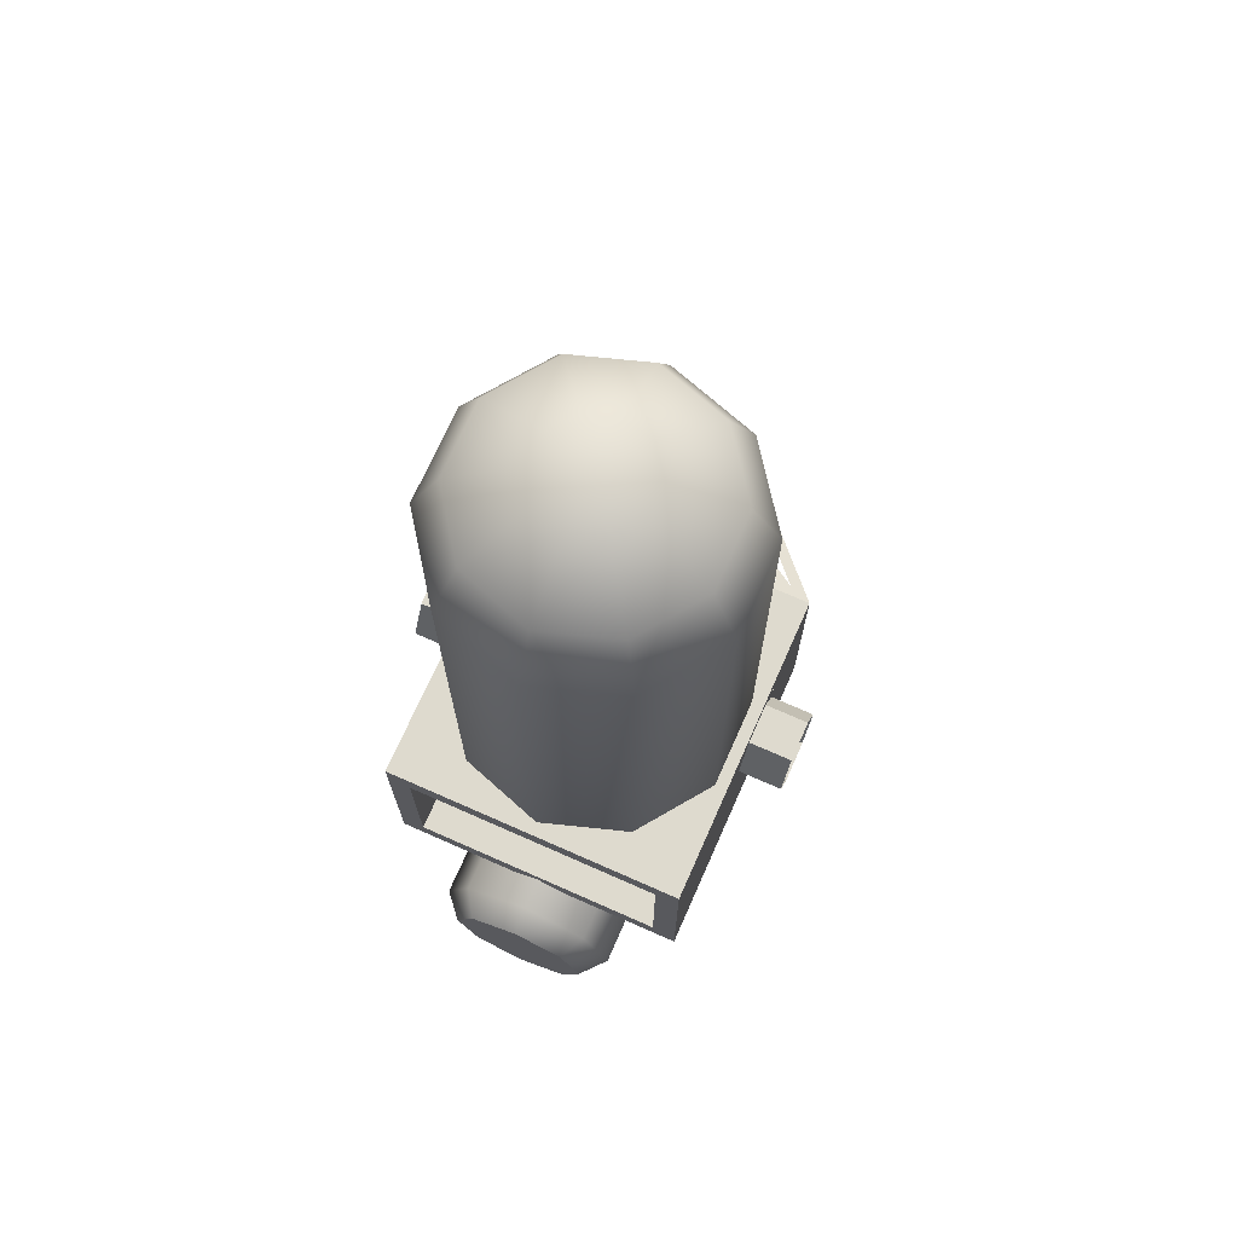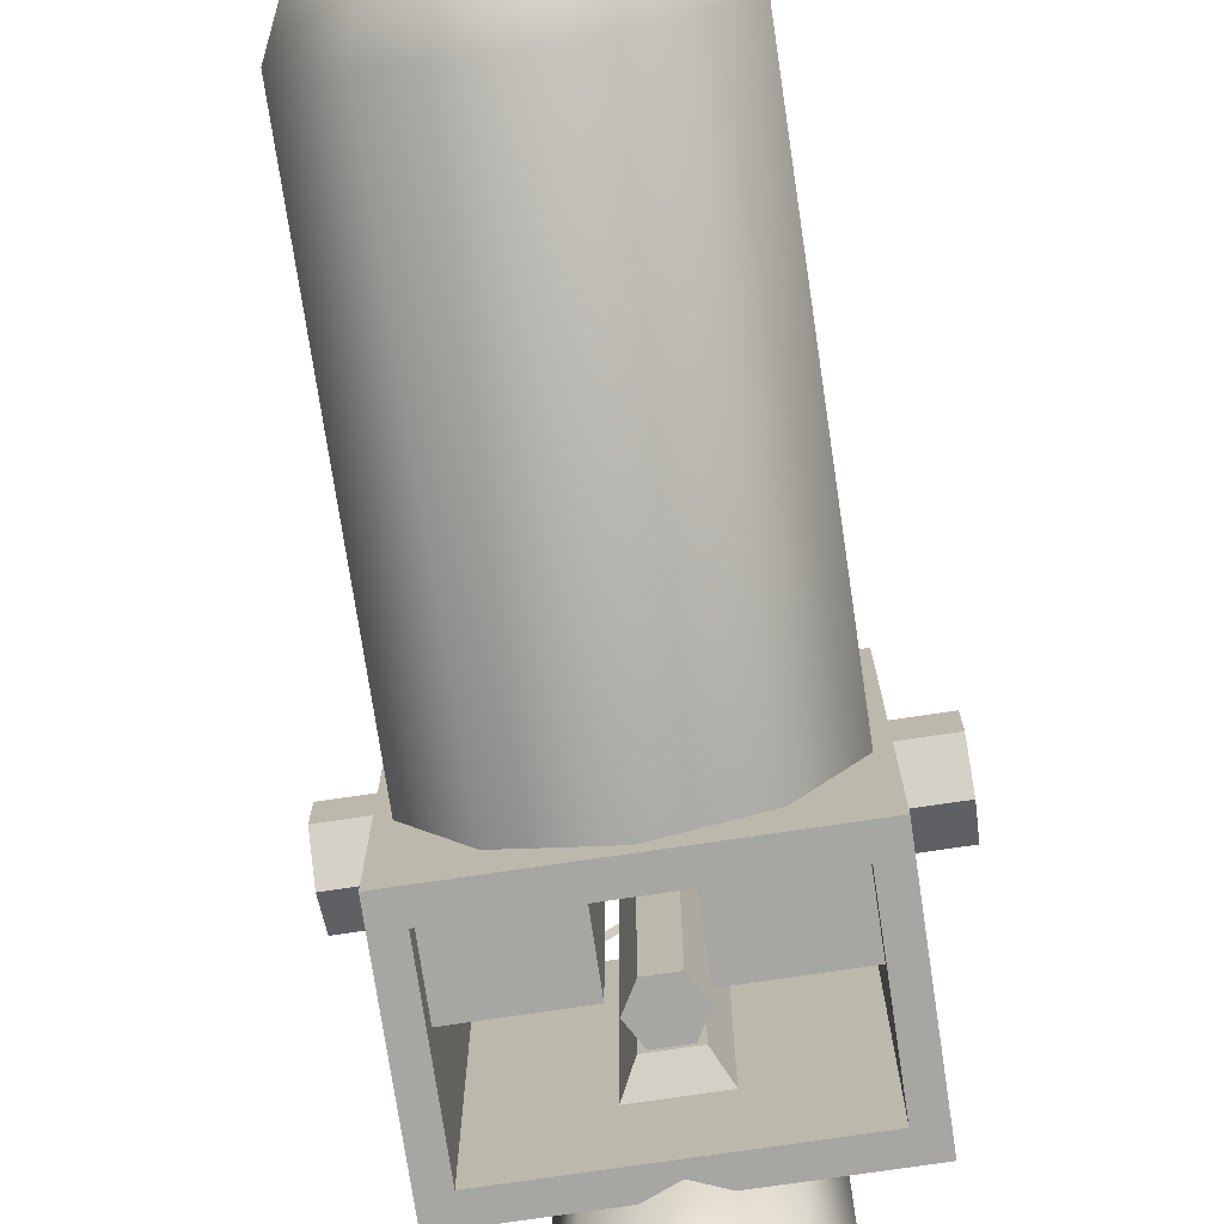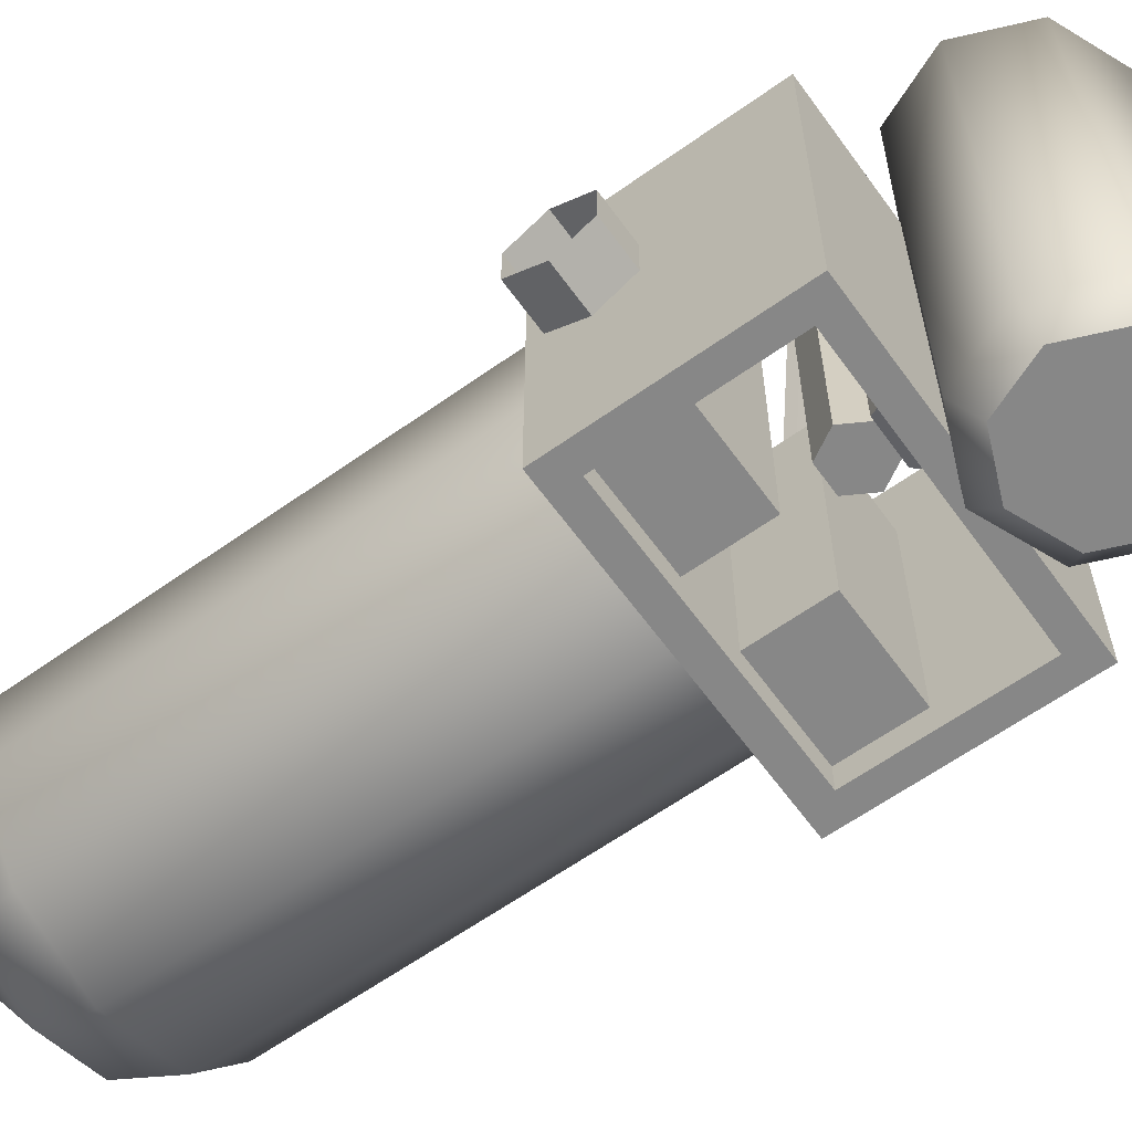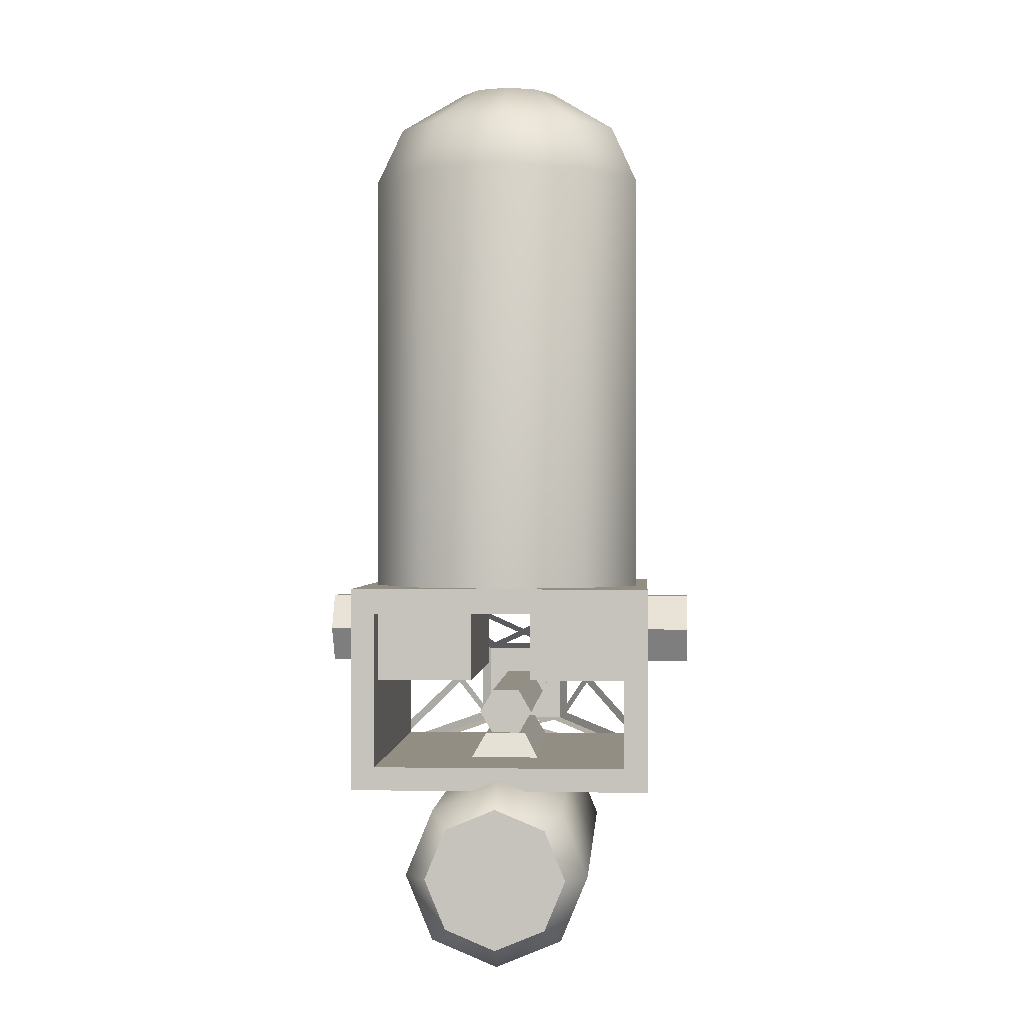
<metadata>
{"format":"obj","ext":"obj","renderer":"f3d","projection":"perspective","resolution":1024,"background":"white","views":[{"elev":71.2,"azim":-156.1,"up":"+Y"},{"elev":-74.1,"azim":-171.5,"up":"+Z"},{"elev":-62.3,"azim":-54.2,"up":"+Z"},{"elev":-0.0,"azim":-176.2,"up":"+Y"}]}
</metadata>
<code>
g
v 0 4.802 0.004678
v 0 4.802 0.2412
v 0.139 4.802 0.196
v 0.225 4.802 0.07777
v 0.225 4.802 -0.06842
v 0.139 4.802 -0.1867
v 0 4.802 -0.2319
v -0.139 4.802 -0.1867
v -0.225 4.802 -0.06842
v -0.225 4.802 0.07777
v -0.139 4.802 0.196
v 0 4.605 0.5597
v 0.3262 4.605 0.4537
v 0.5278 4.605 0.1762
v 0.5278 4.605 -0.1668
v 0.3262 4.605 -0.4443
v 0 4.605 -0.5503
v -0.3262 4.605 -0.4443
v -0.5278 4.605 -0.1668
v -0.5278 4.605 0.1762
v -0.3262 4.605 0.4537
v 0 4.338 0.6856
v 0.4002 4.338 0.5556
v 0.6476 4.338 0.2151
v 0.6476 4.338 -0.2057
v 0.4002 4.338 -0.5462
v 0 4.338 -0.6763
v -0.4002 4.338 -0.5462
v -0.6476 4.338 -0.2057
v -0.6476 4.338 0.2151
v -0.4002 4.338 0.5556
v 0 2.254 0.6856
v 0.4002 2.254 0.5556
v 0.6476 2.254 0.2151
v 0.6476 2.254 -0.2057
v 0.4002 2.254 -0.5462
v 0 2.254 -0.6763
v -0.4002 2.254 -0.5462
v -0.6476 2.254 -0.2057
v -0.6476 2.254 0.2151
v -0.4002 2.254 0.5556
v -0.7051 2.308 0.7459
v -0.7051 2.191 0.7459
v 0.7051 2.308 0.7459
v 0.7051 2.191 0.7459
v 0.7051 2.308 -0.7365
v 0.7051 2.191 -0.7365
v -0.7051 2.308 -0.7365
v -0.7051 2.191 -0.7365
v -0.7051 1.458 0.7459
v -0.7051 1.348 0.7459
v 0.7051 1.458 0.7459
v 0.7051 1.348 0.7459
v 0.7051 1.458 -0.7365
v 0.7051 1.348 -0.7365
v -0.7051 1.458 -0.7365
v -0.7051 1.348 -0.7365
v -0.5949 2.191 0.7459
v -0.7051 2.191 0.7459
v -0.5949 1.458 0.7459
v -0.7051 1.458 0.7459
v -0.5949 1.458 -0.7365
v -0.7051 1.458 -0.7365
v -0.5949 2.191 -0.7365
v -0.7051 2.191 -0.7365
v -0.6485 2.078 0.3383
v -0.6485 1.913 0.2429
v -0.6485 1.913 0.05203
v -0.6485 2.078 -0.04342
v -0.6485 2.244 0.05203
v -0.6485 2.244 0.2429
v -0.9099 2.078 0.3383
v -0.9099 1.913 0.2429
v -0.9099 1.913 0.05203
v -0.9099 2.078 -0.04342
v -0.9099 2.244 0.05203
v -0.9099 2.244 0.2429
v 0 0.9751 -0.9999
v 0 1.301 -0.9999
v 0.2302 1.205 -0.9999
v 0.3255 0.9751 -0.9999
v 0.2302 0.745 -0.9999
v 0 0.6496 -0.9999
v -0.2302 0.745 -0.9999
v -0.3255 0.9751 -0.9999
v -0.2302 1.205 -0.9999
v 0 1.301 1.176
v 0.2302 1.205 1.176
v 0.3255 0.9751 1.176
v 0.2302 0.745 1.176
v 0 0.6496 1.176
v -0.2302 0.745 1.176
v -0.3255 0.9751 1.176
v -0.2302 1.205 1.176
v 0 0.9751 1.176
v 0 1.301 -0.9999
v 0.2302 1.205 -0.9999
v 0.3255 0.9751 -0.9999
v 0.2302 0.745 -0.9999
v 0 0.6496 -0.9999
v -0.2302 0.745 -0.9999
v -0.3255 0.9751 -0.9999
v -0.2302 1.205 -0.9999
v 0 1.401 -0.885
v 0.3013 1.276 -0.885
v 0.4261 0.9751 -0.885
v 0.3013 0.6738 -0.885
v 0 0.549 -0.885
v -0.3013 0.6738 -0.885
v -0.4261 0.9751 -0.885
v -0.3013 1.276 -0.885
v 0 1.401 1.067
v 0.3013 1.276 1.067
v 0.4261 0.9751 1.067
v 0.3013 0.6738 1.067
v 0 0.549 1.067
v -0.3013 0.6738 1.067
v -0.4261 0.9751 1.067
v -0.3013 1.276 1.067
v 0 1.301 1.176
v 0.2302 1.205 1.176
v 0.3255 0.9751 1.176
v 0.2302 0.745 1.176
v 0 0.6496 1.176
v -0.2302 0.745 1.176
v -0.3255 0.9751 1.176
v -0.2302 1.205 1.176
v -0.09687 1.574 0.5986
v -0.1619 1.46 0.6359
v 0.09687 1.574 0.5986
v 0.1619 1.46 0.6359
v 0.09687 1.574 -0.2784
v 0.1619 1.46 -0.3387
v -0.09687 1.574 -0.2784
v -0.1619 1.46 -0.3387
v 0 1.676 0.8847
v -0.06372 1.566 0.8847
v 0.06372 1.566 0.8847
v 0.1274 1.676 0.8847
v 0.06372 1.787 0.8847
v -0.06372 1.787 0.8847
v -0.1274 1.676 0.8847
v -0.06372 1.566 -0.2583
v 0.06372 1.566 -0.2583
v 0.1274 1.676 -0.2583
v 0.06372 1.787 -0.2583
v -0.06372 1.787 -0.2583
v -0.1274 1.676 -0.2583
v 0 1.676 -0.2583
v -0.6408 1.865 0.4574
v -0.1417 2.263 0.4574
v -0.1417 1.865 0.4574
v -0.1417 2.263 -0.6092
v -0.1417 1.865 -0.6092
v -0.6408 1.865 -0.6092
v -0.6408 2.263 0.4574
v -0.6408 1.865 0.4574
v -0.1417 2.263 0.4574
v -0.1417 1.865 0.4574
v -0.1417 2.263 -0.6092
v -0.1417 1.865 -0.6092
v -0.6408 2.263 -0.6092
v -0.6408 1.865 -0.6092
v -0.2007 1.877 1.4
v -0.2007 1.476 1.4
v 0.2007 1.877 1.4
v 0.2007 1.476 1.4
v 0.7051 2.308 0.7459
v -0.7051 2.308 0.7459
v 0.7051 2.308 0.7459
v 0.7051 1.348 0.7459
v -0.7051 2.308 0.7459
v -0.7051 1.348 0.7459
v 0.7051 1.348 0.7459
v -0.7051 1.348 0.7459
v -0.2433 1.914 1.345
v -0.2433 1.465 1.345
v 0.2433 1.914 1.345
v 0.2433 1.465 1.345
v 0.2433 1.914 1.345
v -0.2433 1.914 1.345
v 0.2433 1.465 1.345
v -0.2433 1.465 1.345
v 0.6655 2.274 0.7973
v -0.6655 2.274 0.7973
v 0.6655 2.274 0.7973
v 0.6655 1.358 0.7973
v -0.6655 2.274 0.7973
v -0.6655 1.358 0.7973
v 0.6655 1.358 0.7973
v -0.6655 1.358 0.7973
v -0.1314 1.877 1.4
v -0.1314 1.476 1.4
v -0.6348 2.308 0.7459
v -0.6348 1.348 0.7459
v -0.1739 1.914 1.345
v -0.1739 1.465 1.345
v -0.5952 2.274 0.7973
v -0.5952 1.358 0.7973
v 0.1262 1.877 1.4
v 0.1262 1.476 1.4
v 0.6364 2.308 0.7459
v 0.6364 1.348 0.7459
v 0.1693 1.914 1.345
v 0.1693 1.465 1.345
v 0.5963 2.274 0.7973
v 0.5963 1.358 0.7973
v -0.2007 1.829 1.4
v 0.2007 1.829 1.4
v 0.7051 2.251 0.7459
v -0.7051 2.251 0.7459
v -0.2433 1.865 1.345
v 0.2433 1.865 1.345
v 0.6655 2.218 0.7973
v -0.6655 2.218 0.7973
v -0.2007 1.52 1.4
v 0.2007 1.52 1.4
v 0.7051 1.393 0.7459
v -0.7051 1.393 0.7459
v -0.2433 1.509 1.345
v 0.2433 1.509 1.345
v 0.6655 1.403 0.7973
v -0.6655 1.403 0.7973
v -0.1736 1.914 1.345
v 0.5258 2.274 0.7973
v -0.1043 1.914 1.345
v 0.5961 2.274 0.7973
v 0.1736 1.914 1.345
v -0.5258 2.274 0.7973
v 0.1043 1.914 1.345
v -0.5961 2.274 0.7973
v 0.2433 1.558 1.345
v -0.2433 1.558 1.345
v 0.6655 2.218 0.7973
v -0.6655 2.218 0.7973
v -0.2433 1.509 1.345
v 0.2433 1.509 1.345
v 0.6655 2.161 0.7973
v -0.6655 2.161 0.7973
v 0.2433 1.865 1.345
v -0.2433 1.865 1.345
v 0.6655 1.459 0.7973
v -0.6655 1.459 0.7973
v -0.2433 1.816 1.345
v 0.2433 1.816 1.345
v 0.6655 1.403 0.7973
v -0.6655 1.403 0.7973
v 0.1006 1.465 1.345
v -0.5942 1.358 0.7973
v 0.17 1.465 1.345
v -0.5239 1.358 0.7973
v -0.1006 1.465 1.345
v 0.5942 1.358 0.7973
v -0.17 1.465 1.345
v 0.5239 1.358 0.7973
v -0.2007 1.877 1.4
v -0.2007 1.476 1.4
v 0.2007 1.877 1.4
v 0.2007 1.476 1.4
v 0 1.676 1.428
v -0.06372 1.566 1.428
v 0.06372 1.566 1.428
v 0.1274 1.676 1.428
v 0.06372 1.787 1.428
v -0.06372 1.787 1.428
v -0.1274 1.676 1.428
v -0.06372 1.566 1.363
v 0.06372 1.566 1.363
v 0.1274 1.676 1.363
v 0.06372 1.787 1.363
v -0.06372 1.787 1.363
v -0.1274 1.676 1.363
v 0 1.676 1.363
v 0.5949 2.191 0.7459
v 0.7051 2.191 0.7459
v 0.5949 1.458 0.7459
v 0.7051 1.458 0.7459
v 0.5949 1.458 -0.7365
v 0.7051 1.458 -0.7365
v 0.5949 2.191 -0.7365
v 0.7051 2.191 -0.7365
v 0.6485 2.078 0.3383
v 0.6485 1.913 0.2429
v 0.6485 1.913 0.05203
v 0.6485 2.078 -0.04342
v 0.6485 2.244 0.05203
v 0.6485 2.244 0.2429
v 0.9099 2.078 0.3383
v 0.9099 1.913 0.2429
v 0.9099 1.913 0.05203
v 0.9099 2.078 -0.04342
v 0.9099 2.244 0.05203
v 0.9099 2.244 0.2429
v 0.6408 1.865 0.4574
v 0.1417 2.263 0.4574
v 0.1417 1.865 0.4574
v 0.1417 2.263 -0.6092
v 0.1417 1.865 -0.6092
v 0.6408 1.865 -0.6092
v 0.6408 2.263 0.4574
v 0.6408 1.865 0.4574
v 0.1417 2.263 0.4574
v 0.1417 1.865 0.4574
v 0.1417 2.263 -0.6092
v 0.1417 1.865 -0.6092
v 0.6408 2.263 -0.6092
v 0.6408 1.865 -0.6092
g mat1
f 2 3 1
f 3 4 1
f 4 5 1
f 5 6 1
f 6 7 1
f 7 8 1
f 8 9 1
f 9 10 1
f 10 11 1
f 11 2 1
f 12 13 3
f 2 12 3
f 13 14 4
f 3 13 4
f 14 15 5
f 4 14 5
f 15 16 6
f 5 15 6
f 16 17 7
f 6 16 7
f 17 18 8
f 7 17 8
f 18 19 9
f 8 18 9
f 19 20 10
f 9 19 10
f 20 21 11
f 10 20 11
f 21 12 2
f 11 21 2
f 22 23 13
f 12 22 13
f 23 24 14
f 13 23 14
f 24 25 15
f 14 24 15
f 25 26 16
f 15 25 16
f 26 27 17
f 16 26 17
f 27 28 18
f 17 27 18
f 28 29 19
f 18 28 19
f 29 30 20
f 19 29 20
f 30 31 21
f 20 30 21
f 31 22 12
f 21 31 12
f 32 33 23
f 22 32 23
f 33 34 24
f 23 33 24
f 34 35 25
f 24 34 25
f 35 36 26
f 25 35 26
f 36 37 27
f 26 36 27
f 37 38 28
f 27 37 28
f 38 39 29
f 28 38 29
f 39 40 30
f 29 39 30
f 40 41 31
f 30 40 31
f 41 32 22
f 31 41 22
f 43 45 44
f 42 43 44
f 45 47 46
f 44 45 46
f 47 49 48
f 46 47 48
f 49 43 42
f 48 49 42
f 42 44 46
f 48 42 46
f 49 47 45
f 43 49 45
f 51 53 52
f 50 51 52
f 53 55 54
f 52 53 54
f 55 57 56
f 54 55 56
f 57 51 50
f 56 57 50
f 50 52 54
f 56 50 54
f 57 55 53
f 51 57 53
f 59 61 60
f 58 59 60
f 63 65 64
f 62 63 64
f 58 60 62
f 64 58 62
f 65 63 61
f 59 65 61
f 72 73 67
f 66 72 67
f 73 74 68
f 67 73 68
f 74 75 69
f 68 74 69
f 75 76 70
f 69 75 70
f 76 77 71
f 70 76 71
f 77 72 66
f 71 77 66
f 79 80 78
f 80 81 78
f 81 82 78
f 82 83 78
f 83 84 78
f 84 85 78
f 85 86 78
f 86 79 78
f 88 87 95
f 89 88 95
f 90 89 95
f 91 90 95
f 92 91 95
f 93 92 95
f 94 93 95
f 87 94 95
f 104 105 97
f 96 104 97
f 105 106 98
f 97 105 98
f 106 107 99
f 98 106 99
f 107 108 100
f 99 107 100
f 108 109 101
f 100 108 101
f 109 110 102
f 101 109 102
f 110 111 103
f 102 110 103
f 111 104 96
f 103 111 96
f 112 113 105
f 104 112 105
f 113 114 106
f 105 113 106
f 114 115 107
f 106 114 107
f 115 116 108
f 107 115 108
f 116 117 109
f 108 116 109
f 117 118 110
f 109 117 110
f 118 119 111
f 110 118 111
f 119 112 104
f 111 119 104
f 120 121 113
f 112 120 113
f 121 122 114
f 113 121 114
f 122 123 115
f 114 122 115
f 123 124 116
f 115 123 116
f 124 125 117
f 116 124 117
f 125 126 118
f 117 125 118
f 126 127 119
f 118 126 119
f 127 120 112
f 119 127 112
f 129 131 130
f 128 129 130
f 131 133 132
f 130 131 132
f 133 135 134
f 132 133 134
f 135 129 128
f 134 135 128
f 128 130 132
f 134 128 132
f 135 133 131
f 129 135 131
f 137 138 136
f 138 139 136
f 139 140 136
f 140 141 136
f 141 142 136
f 142 137 136
f 144 143 149
f 145 144 149
f 146 145 149
f 147 146 149
f 148 147 149
f 143 148 149
f 143 144 138
f 137 143 138
f 144 145 139
f 138 144 139
f 145 146 140
f 139 145 140
f 146 147 141
f 140 146 141
f 147 148 142
f 141 147 142
f 148 143 137
f 142 148 137
f 152 154 153
f 151 152 153
f 155 154 152
f 150 155 152
f 157 159 158
f 156 157 158
f 161 163 162
f 160 161 162
f 196 176 164
f 192 196 164
f 193 165 183
f 197 193 183
f 194 169 185
f 198 194 185
f 198 185 176
f 196 198 176
f 199 191 175
f 195 199 175
f 197 183 191
f 199 197 191
f 200 166 178
f 204 200 178
f 204 196 192
f 200 204 192
f 205 182 167
f 201 205 167
f 201 193 197
f 205 201 197
f 206 184 168
f 202 206 168
f 202 194 198
f 206 202 198
f 204 178 184
f 206 204 184
f 203 174 190
f 207 203 190
f 207 199 195
f 203 207 195
f 207 190 182
f 205 207 182
f 213 180 166
f 209 213 166
f 208 164 181
f 212 208 181
f 210 170 186
f 214 210 186
f 214 186 180
f 213 214 180
f 215 188 172
f 211 215 172
f 212 181 188
f 215 212 188
f 217 167 179
f 221 217 179
f 221 213 209
f 217 221 209
f 220 177 165
f 216 220 165
f 216 208 212
f 220 216 212
f 222 187 171
f 218 222 171
f 218 210 214
f 222 218 214
f 221 179 187
f 222 221 187
f 219 173 189
f 223 219 189
f 223 215 211
f 219 223 211
f 223 189 177
f 220 223 177
f 227 225 224
f 226 227 224
f 230 228 229
f 231 230 229
f 238 234 232
f 237 238 232
f 236 233 235
f 239 236 235
f 246 242 240
f 245 246 240
f 244 241 243
f 247 244 243
f 250 248 249
f 251 250 249
f 255 253 252
f 254 255 252
f 192 164 176
f 196 192 176
f 197 183 165
f 193 197 165
f 198 185 169
f 194 198 169
f 196 176 185
f 198 196 185
f 195 175 191
f 199 195 191
f 199 191 183
f 197 199 183
f 204 178 166
f 200 204 166
f 200 192 196
f 204 200 196
f 201 167 182
f 205 201 182
f 205 197 193
f 201 205 193
f 202 168 184
f 206 202 184
f 206 198 194
f 202 206 194
f 206 184 178
f 204 206 178
f 207 190 174
f 203 207 174
f 203 195 199
f 207 203 199
f 205 182 190
f 207 205 190
f 209 166 180
f 213 209 180
f 212 181 164
f 208 212 164
f 214 186 170
f 210 214 170
f 213 180 186
f 214 213 186
f 211 172 188
f 215 211 188
f 215 188 181
f 212 215 181
f 221 179 167
f 217 221 167
f 217 209 213
f 221 217 213
f 216 165 177
f 220 216 177
f 220 212 208
f 216 220 208
f 218 171 187
f 222 218 187
f 222 214 210
f 218 222 210
f 222 187 179
f 221 222 179
f 223 189 173
f 219 223 173
f 219 211 215
f 223 219 215
f 220 177 189
f 223 220 189
f 226 224 225
f 227 226 225
f 231 229 228
f 230 231 228
f 237 232 234
f 238 237 234
f 239 235 233
f 236 239 233
f 245 240 242
f 246 245 242
f 247 243 241
f 244 247 241
f 251 249 248
f 250 251 248
f 254 252 253
f 255 254 253
f 257 259 258
f 256 257 258
f 256 258 259
f 257 256 259
f 261 262 260
f 262 263 260
f 263 264 260
f 264 265 260
f 265 266 260
f 266 261 260
f 268 267 273
f 269 268 273
f 270 269 273
f 271 270 273
f 272 271 273
f 267 272 273
f 267 268 262
f 261 267 262
f 268 269 263
f 262 268 263
f 269 270 264
f 263 269 264
f 270 271 265
f 264 270 265
f 271 272 266
f 265 271 266
f 272 267 261
f 266 272 261
f 275 276 277
f 274 276 275
f 279 280 281
f 278 280 279
f 274 278 276
f 280 278 274
f 281 277 279
f 275 277 281
f 288 283 289
f 282 283 288
f 289 284 290
f 283 284 289
f 290 285 291
f 284 285 290
f 291 286 292
f 285 286 291
f 292 287 293
f 286 287 292
f 293 282 288
f 287 282 293
f 296 297 298
f 295 297 296
f 299 296 298
f 294 296 299
f 301 302 303
f 300 302 301
f 305 306 307
f 304 306 305

</code>
